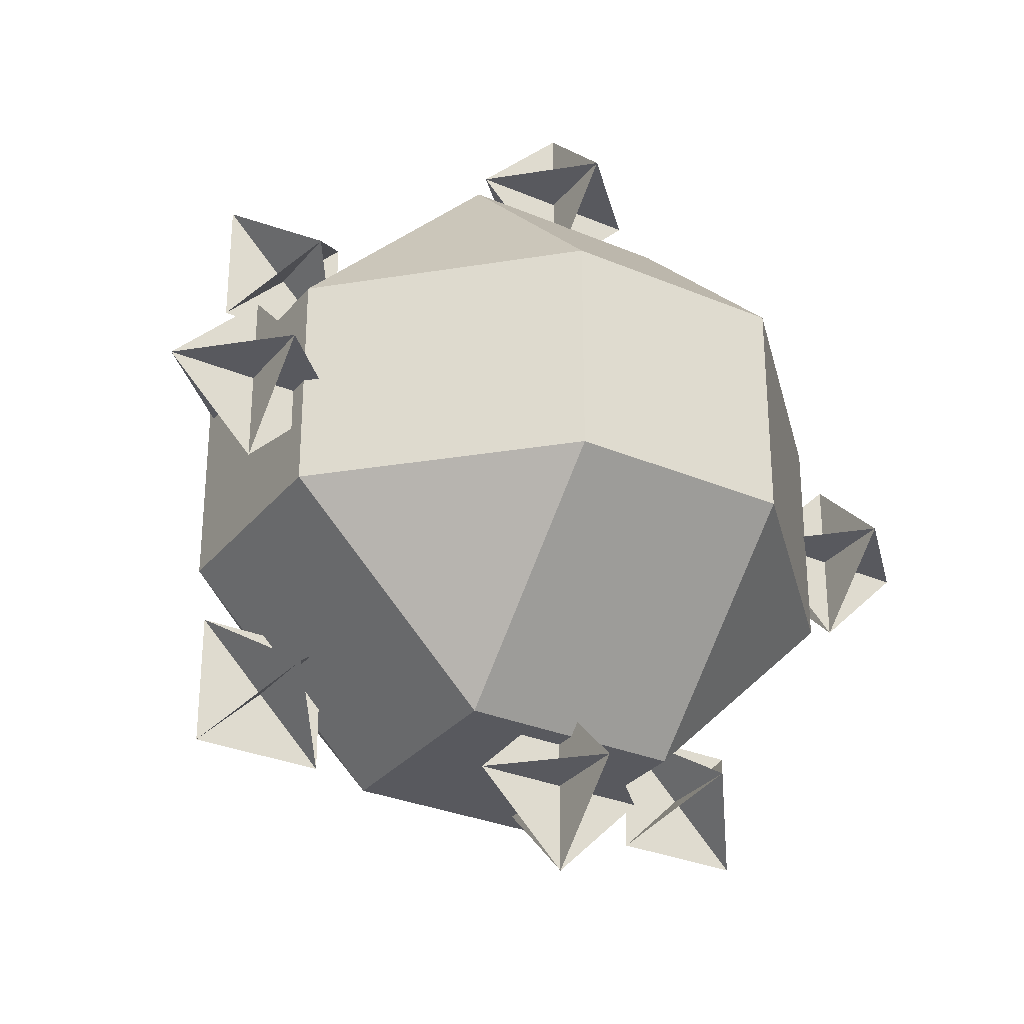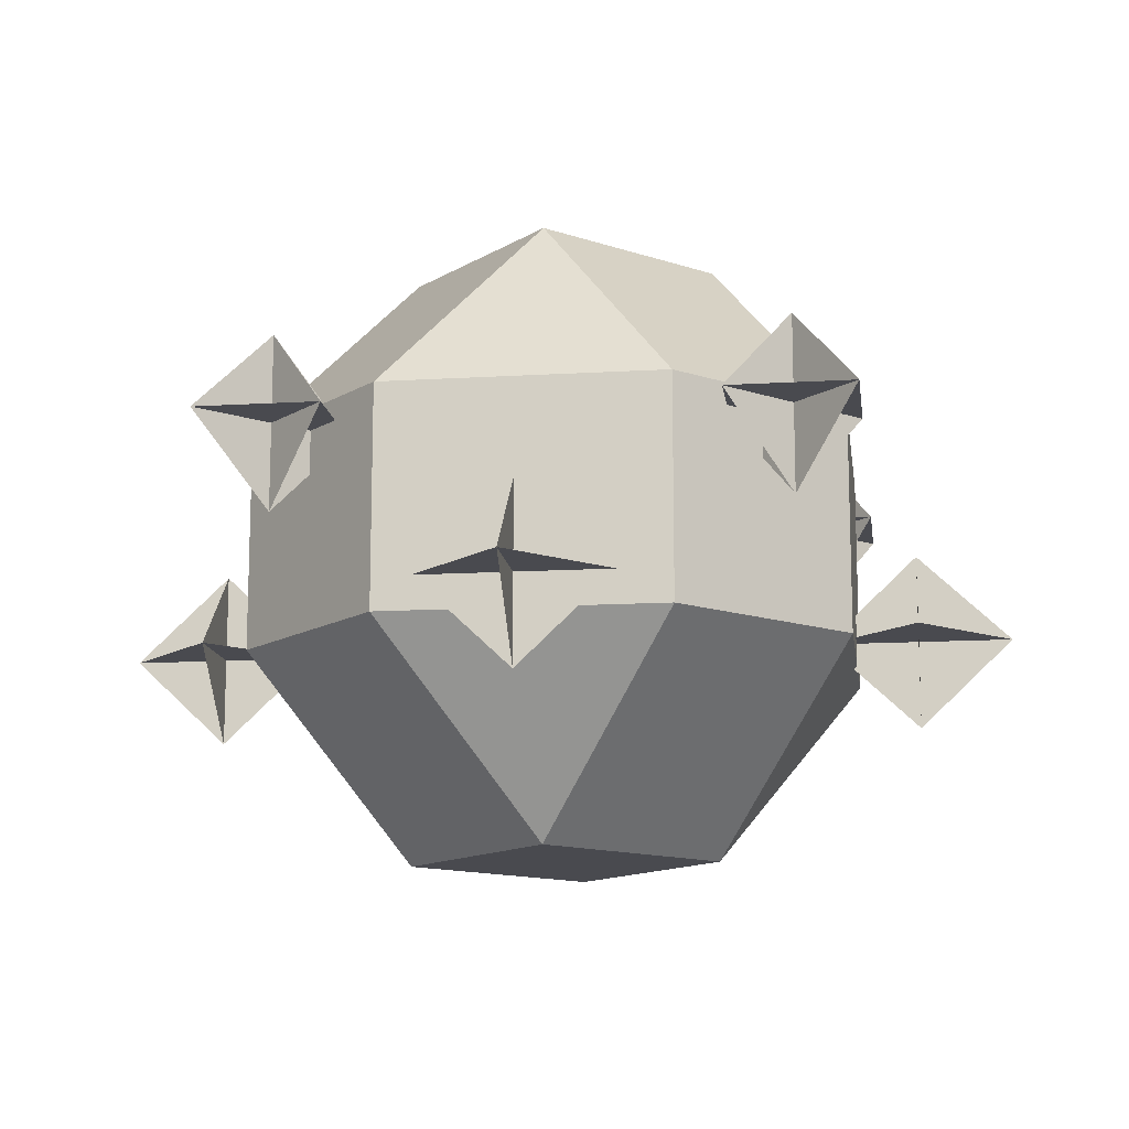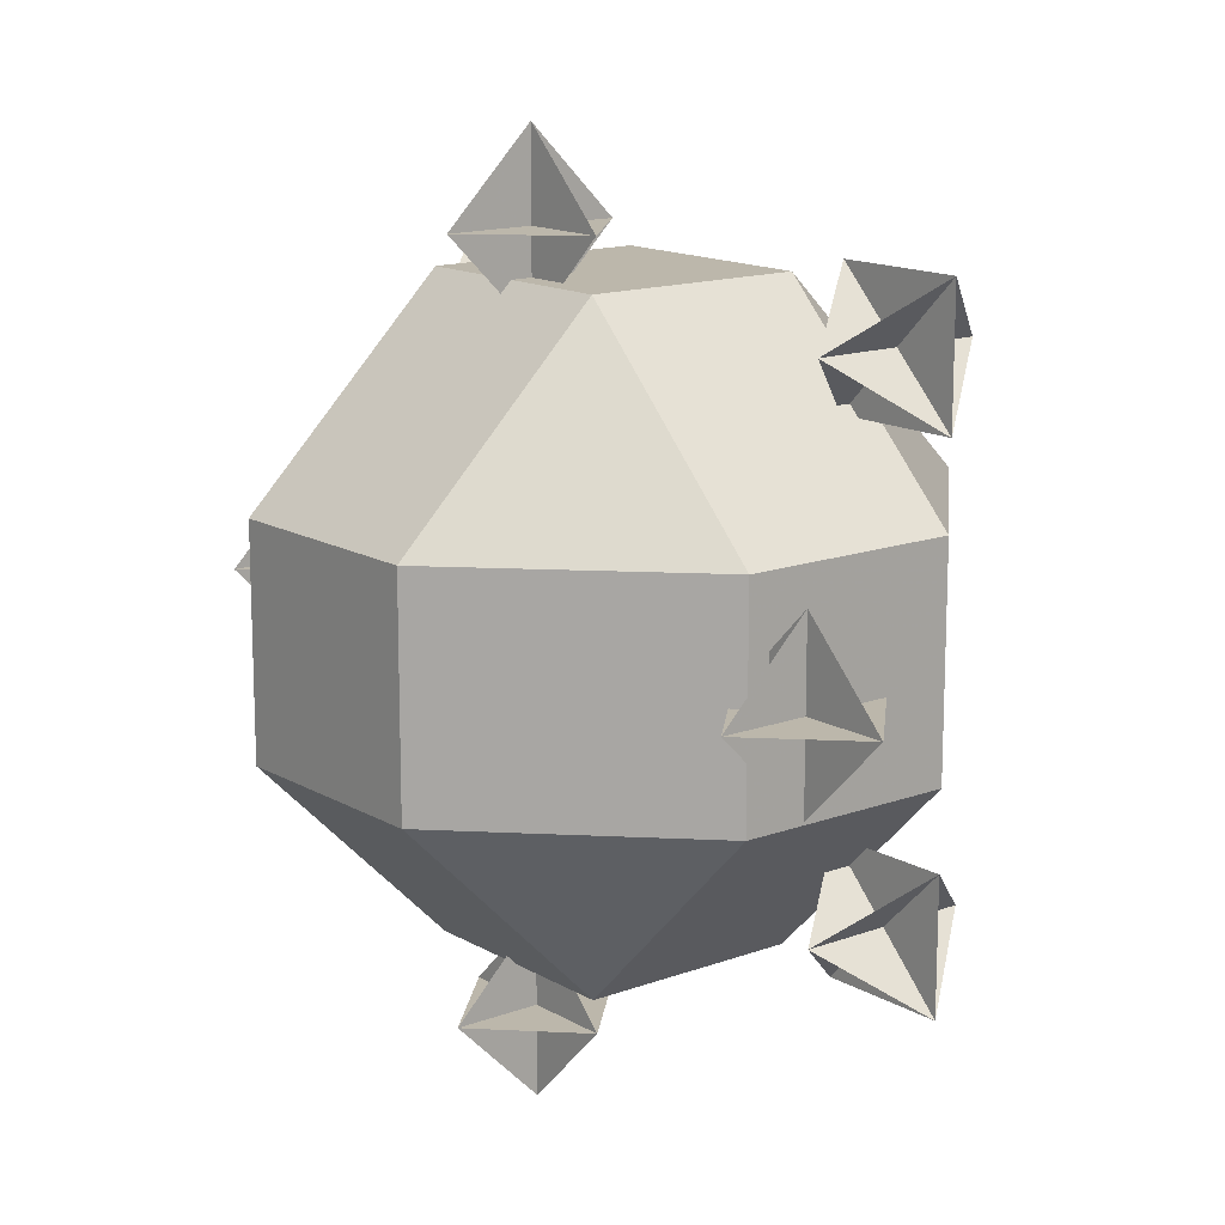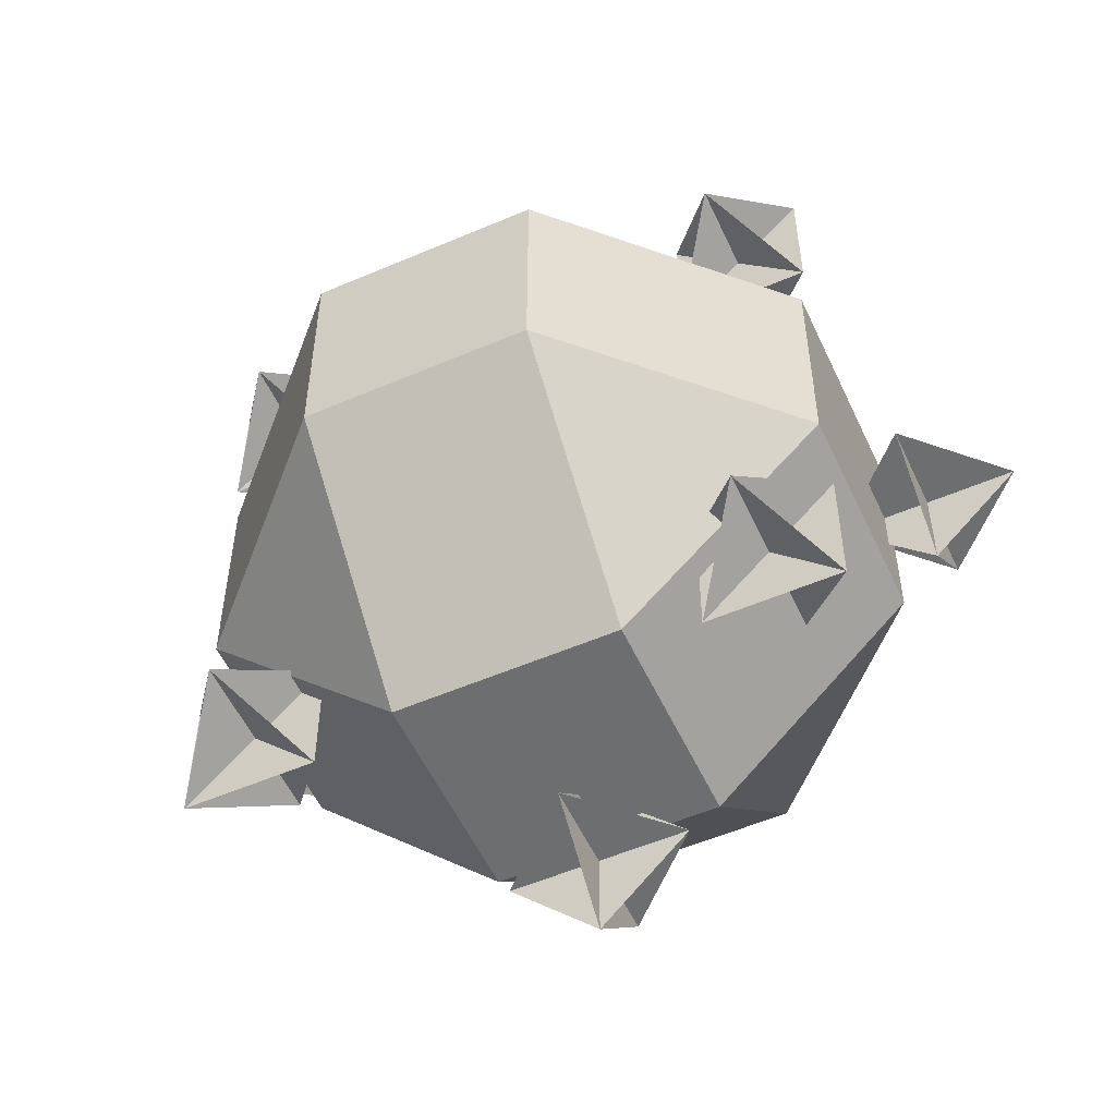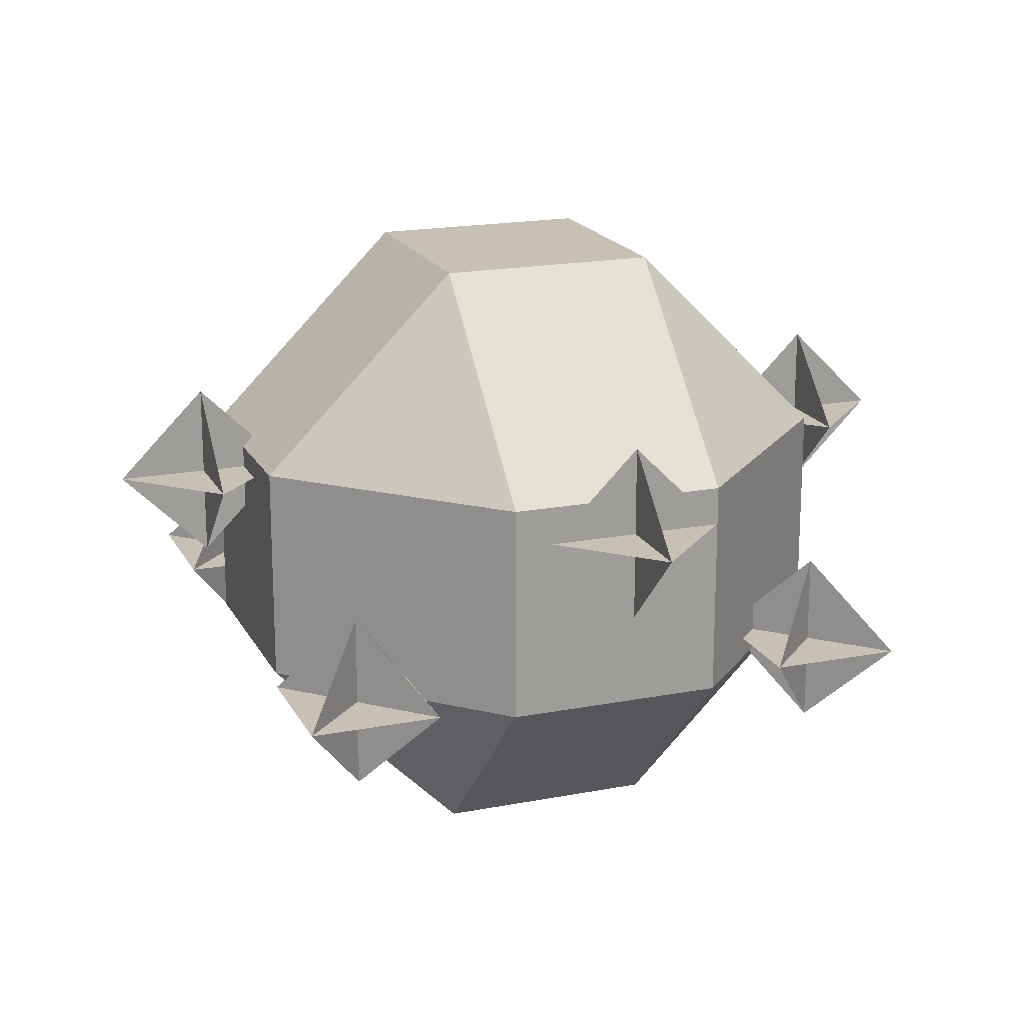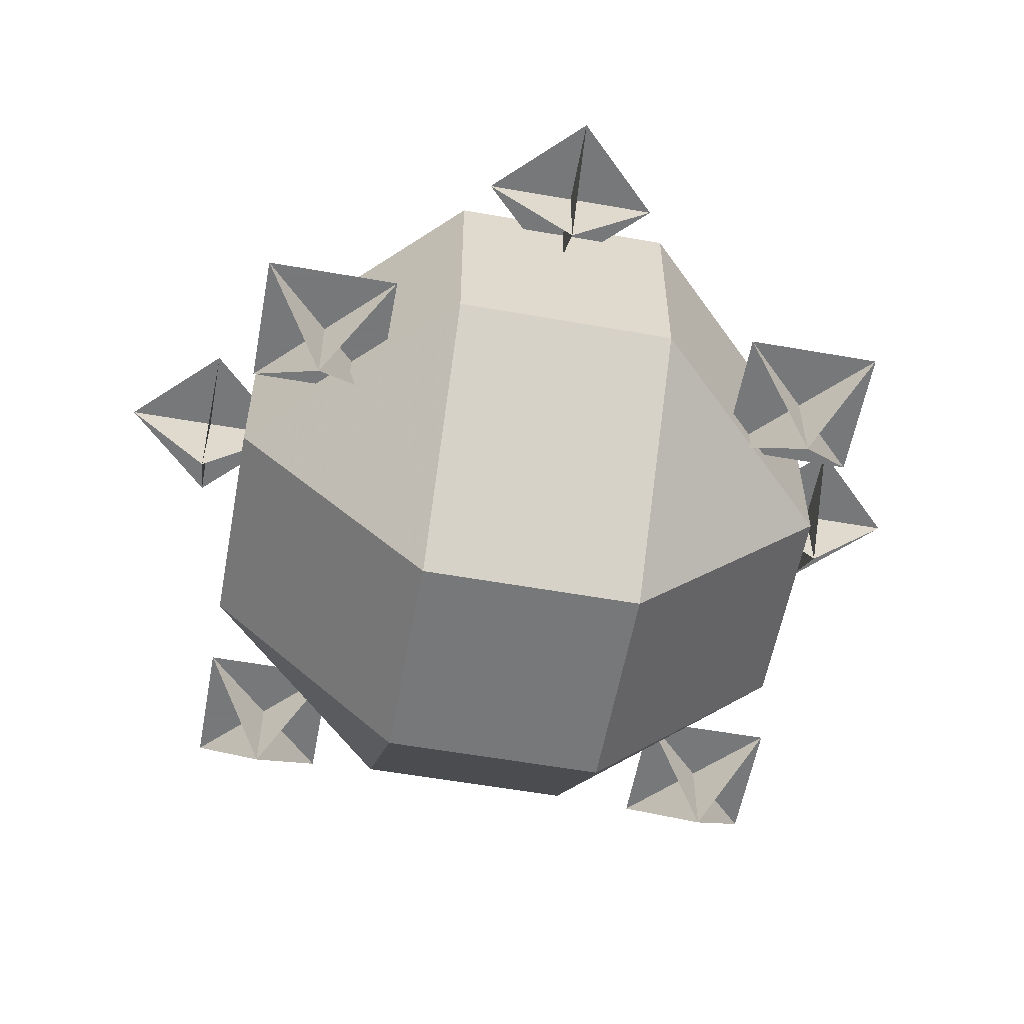
<metadata>
{"format":"obj","ext":"obj","renderer":"f3d","projection":"perspective","resolution":1024,"background":"white","views":[{"elev":-30.3,"azim":148.3,"up":"+Z"},{"elev":-13.5,"azim":142.7,"up":"+Y"},{"elev":14.4,"azim":-128.8,"up":"+Z"},{"elev":-54.3,"azim":24.5,"up":"+Z"},{"elev":18.6,"azim":-20.3,"up":"+Y"},{"elev":-57.3,"azim":169.6,"up":"+Y"}]}
</metadata>
<code>
v -0.02344 -0.0625 0.02344
v -0.0625 -0.02344 0.02344
v -0.02344 -0.02344 0.0625
v 0.02344 -0.02344 0.0625
v 0.02344 -0.0625 0.02344
v -0.02344 -0.0625 -0.02344
v -0.0625 -0.02344 -0.02344
v -0.0625 0.02344 0.02344
v -0.02344 0.02344 0.0625
v 0.02344 0.02344 0.0625
v 0.0625 -0.02344 0.02344
v 0.0625 -0.02344 -0.02344
v 0.02344 -0.0625 -0.02344
v -0.02344 -0.02344 -0.0625
v -0.02344 0.02344 -0.0625
v -0.0625 0.02344 -0.02344
v -0.02344 0.0625 0.02344
v 0.02344 0.0625 0.02344
v 0.0625 0.02344 0.02344
v 0.0625 0.02344 -0.02344
v 0.02344 -0.02344 -0.0625
v 0.02344 0.02344 -0.0625
v -0.02344 0.0625 -0.02344
v 0.02344 0.0625 -0.02344
v 0 0.0625 -0.125
v 0.03125 0.03125 -0.125
v 0 0 -0.125
v -0.03125 0.03125 -0.125
v 0 0.03125 -0.1562
v 0 0.03125 -0.09375
v 0.125 0.0625 0
v 0.1562 0.03125 0
v 0.125 0 0
v 0.09375 0.03125 0
v 0.125 0.03125 -0.03125
v 0.125 0.03125 0.03125
v 0 0.0625 0.125
v 0.03125 0.03125 0.125
v 0 0 0.125
v -0.03125 0.03125 0.125
v 0 0.03125 0.09375
v 0 0.03125 0.1562
v -0.125 0.0625 0
v -0.09375 0.03125 0
v -0.125 0 0
v -0.1562 0.03125 0
v -0.125 0.03125 -0.03125
v -0.125 0.03125 0.03125
v -0.09375 0 0.09375
v -0.1172 -0.03125 0.07031
v -0.09375 -0.0625 0.09375
v -0.07031 -0.03125 0.1172
v -0.1172 -0.03125 0.1172
v -0.07031 -0.03125 0.07031
v -0.09375 0 -0.08594
v -0.1172 -0.03125 -0.1094
v -0.09375 -0.0625 -0.08594
v -0.07031 -0.03125 -0.0625
v -0.1172 -0.03125 -0.0625
v -0.07031 -0.03125 -0.1094
v 0.08594 0 -0.08594
v 0.0625 -0.03125 -0.1094
v 0.08594 -0.0625 -0.08594
v 0.1094 -0.03125 -0.0625
v 0.0625 -0.03125 -0.0625
v 0.1094 -0.03125 -0.1094
v 0.08594 0 0.09375
v 0.0625 -0.03125 0.07031
v 0.08594 -0.0625 0.09375
v 0.1094 -0.03125 0.1172
v 0.0625 -0.03125 0.1172
v 0.1094 -0.03125 0.07031
v -0.03906 -0.1094 0.03906
v -0.1094 -0.03906 0.03906
v -0.03906 -0.03906 0.1094
v 0.03906 -0.03906 0.1094
v 0.03906 -0.1094 0.03906
v -0.03906 -0.1094 -0.03906
v -0.1094 -0.03906 -0.03906
v -0.1094 0.03906 0.03906
v -0.03906 0.03906 0.1094
v 0.03906 0.03906 0.1094
v 0.1094 -0.03906 0.03906
v 0.1094 -0.03906 -0.03906
v 0.03906 -0.1094 -0.03906
v -0.03906 -0.03906 -0.1094
v -0.03906 0.03906 -0.1094
v -0.1094 0.03906 -0.03906
v -0.03906 0.1094 0.03906
v 0.03906 0.1094 0.03906
v 0.1094 0.03906 0.03906
v 0.1094 0.03906 -0.03906
v 0.03906 -0.03906 -0.1094
v 0.03906 0.03906 -0.1094
v -0.03906 0.1094 -0.03906
v 0.03906 0.1094 -0.03906
f 1 2 3
f 1 3 4
f 1 4 5
f 1 5 6
f 1 6 2
f 2 6 7
f 2 7 8
f 2 8 3
f 3 8 9
f 3 9 10
f 3 10 4
f 4 10 11
f 4 11 5
f 5 11 12
f 5 12 13
f 5 13 6
f 6 13 14
f 6 14 7
f 7 14 15
f 7 15 16
f 7 16 8
f 8 16 17
f 8 17 9
f 9 17 18
f 9 18 10
f 10 18 19
f 10 19 11
f 11 19 20
f 11 20 12
f 12 20 21
f 12 21 13
f 13 21 14
f 14 21 15
f 15 21 22
f 15 22 23
f 15 23 16
f 16 23 17
f 17 23 24
f 17 24 18
f 18 24 19
f 19 24 20
f 20 24 22
f 20 22 21
f 22 24 23
f 25 26 27
f 25 27 28
f 25 28 26
f 26 28 29
f 26 29 30
f 26 30 28
f 26 28 27
f 25 30 27
f 25 27 29
f 25 29 30
f 30 29 27
f 29 28 30
f 31 32 33
f 31 33 34
f 31 34 32
f 32 34 35
f 32 35 36
f 32 36 34
f 32 34 33
f 31 36 33
f 31 33 35
f 31 35 36
f 36 35 33
f 35 34 36
f 37 38 39
f 37 39 40
f 37 40 38
f 38 40 41
f 38 41 42
f 38 42 40
f 38 40 39
f 37 42 39
f 37 39 41
f 37 41 42
f 42 41 39
f 41 40 42
f 43 44 45
f 43 45 46
f 43 46 44
f 44 46 47
f 44 47 48
f 44 48 46
f 44 46 45
f 43 48 45
f 43 45 47
f 43 47 48
f 48 47 45
f 47 46 48
f 49 50 51
f 49 51 52
f 49 52 50
f 50 52 53
f 50 53 54
f 50 54 52
f 50 52 51
f 49 54 51
f 49 51 53
f 49 53 54
f 54 53 51
f 53 52 54
f 55 56 57
f 55 57 58
f 55 58 56
f 56 58 59
f 56 59 60
f 56 60 58
f 56 58 57
f 55 60 57
f 55 57 59
f 55 59 60
f 60 59 57
f 59 58 60
f 61 62 63
f 61 63 64
f 61 64 62
f 62 64 65
f 62 65 66
f 62 66 64
f 62 64 63
f 61 66 63
f 61 63 65
f 61 65 66
f 66 65 63
f 65 64 66
f 67 68 69
f 67 69 70
f 67 70 68
f 68 70 71
f 68 71 72
f 68 72 70
f 68 70 69
f 67 72 69
f 67 69 71
f 67 71 72
f 72 71 69
f 71 70 72
f 73 74 75
f 73 75 76
f 73 76 77
f 73 77 78
f 73 78 74
f 74 78 79
f 74 79 80
f 74 80 75
f 75 80 81
f 75 81 82
f 75 82 76
f 76 82 83
f 76 83 77
f 77 83 84
f 77 84 85
f 77 85 78
f 78 85 86
f 78 86 79
f 79 86 87
f 79 87 88
f 79 88 80
f 80 88 89
f 80 89 81
f 81 89 90
f 81 90 82
f 82 90 91
f 82 91 83
f 83 91 92
f 83 92 84
f 84 92 93
f 84 93 85
f 85 93 86
f 86 93 87
f 87 93 94
f 87 94 95
f 87 95 88
f 88 95 89
f 89 95 96
f 89 96 90
f 90 96 91
f 91 96 92
f 92 96 94
f 92 94 93
f 94 96 95

</code>
